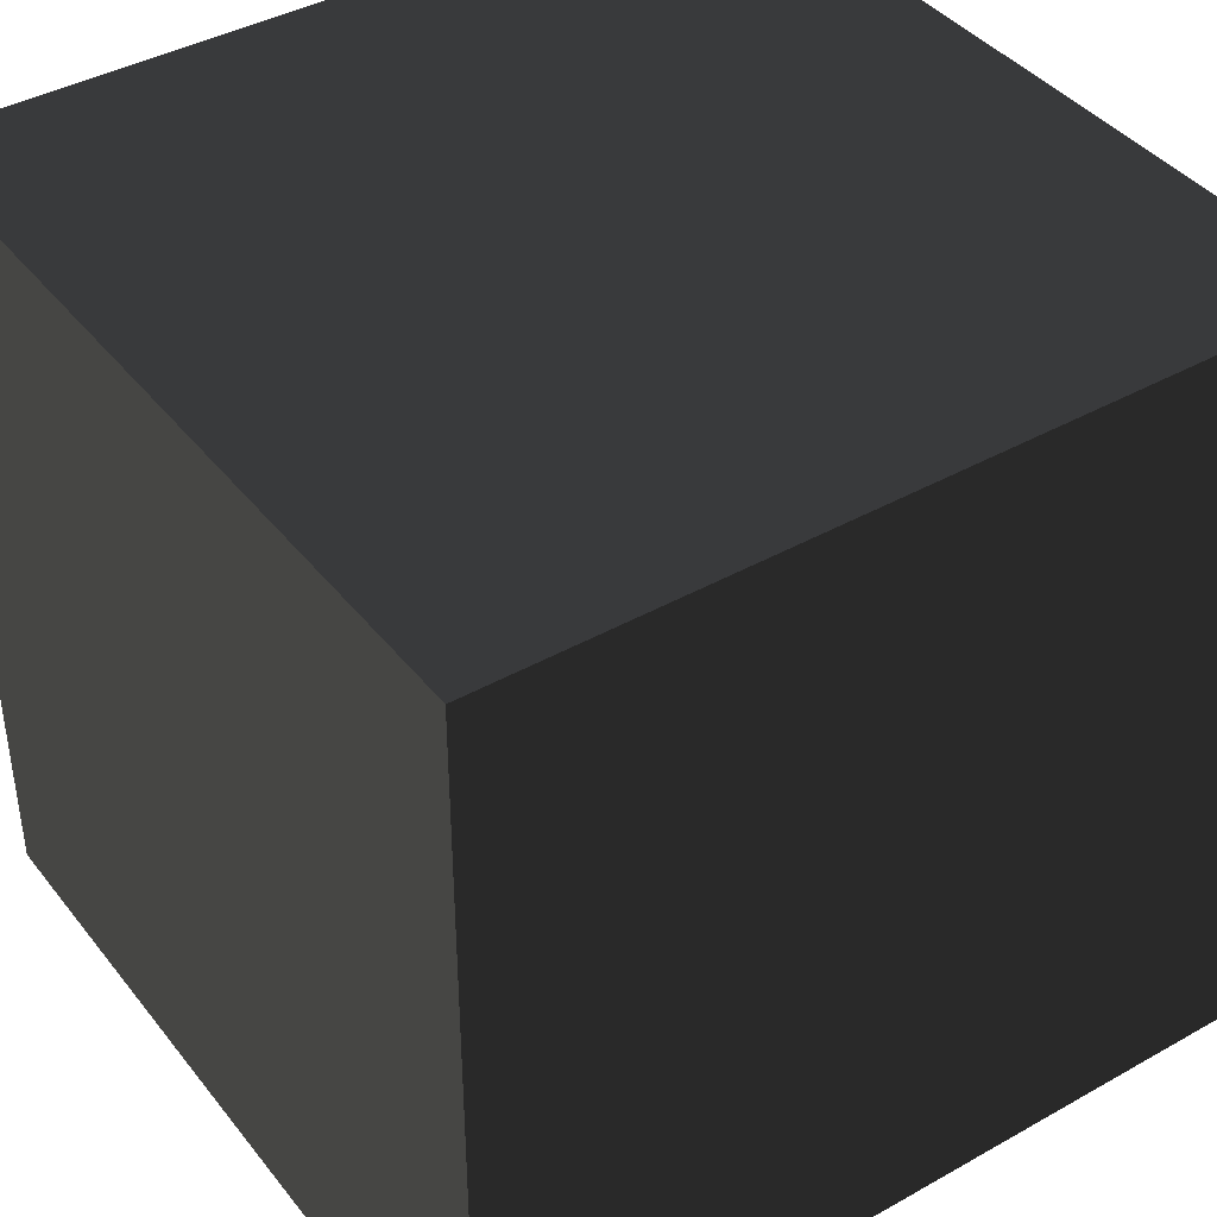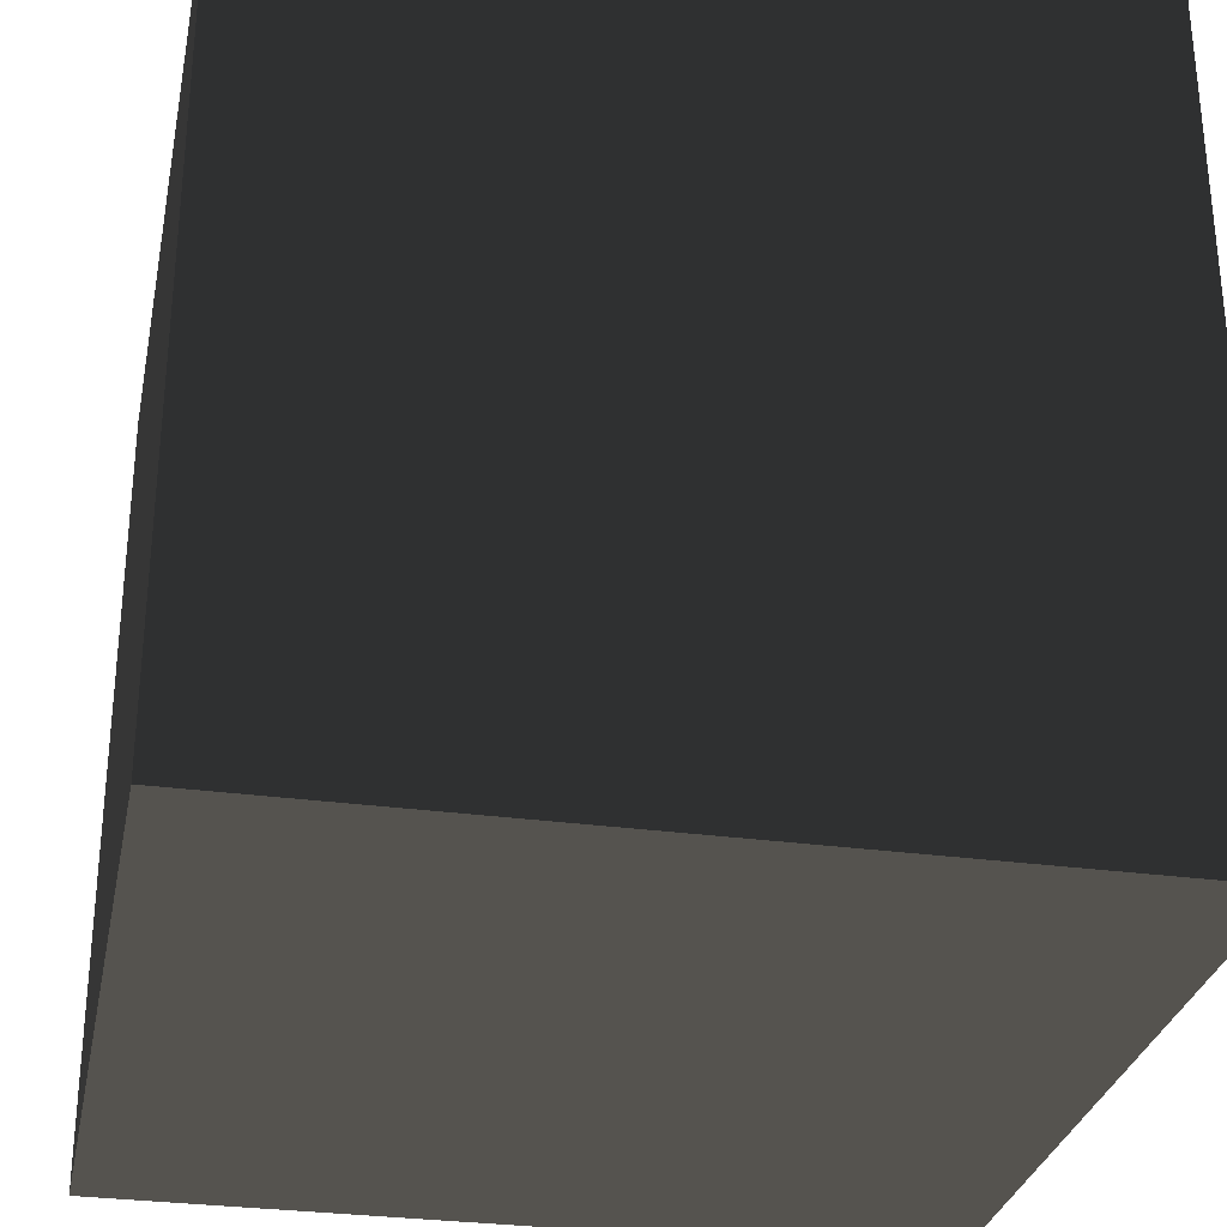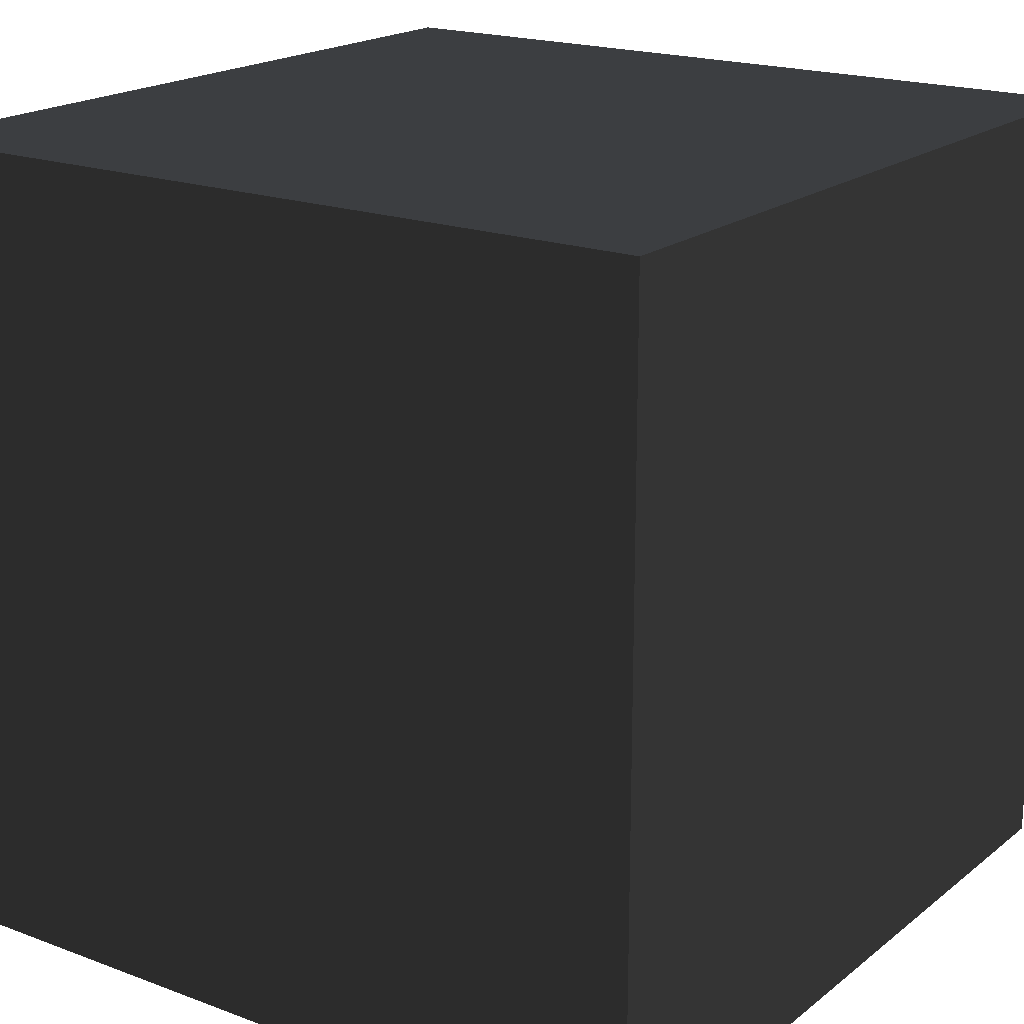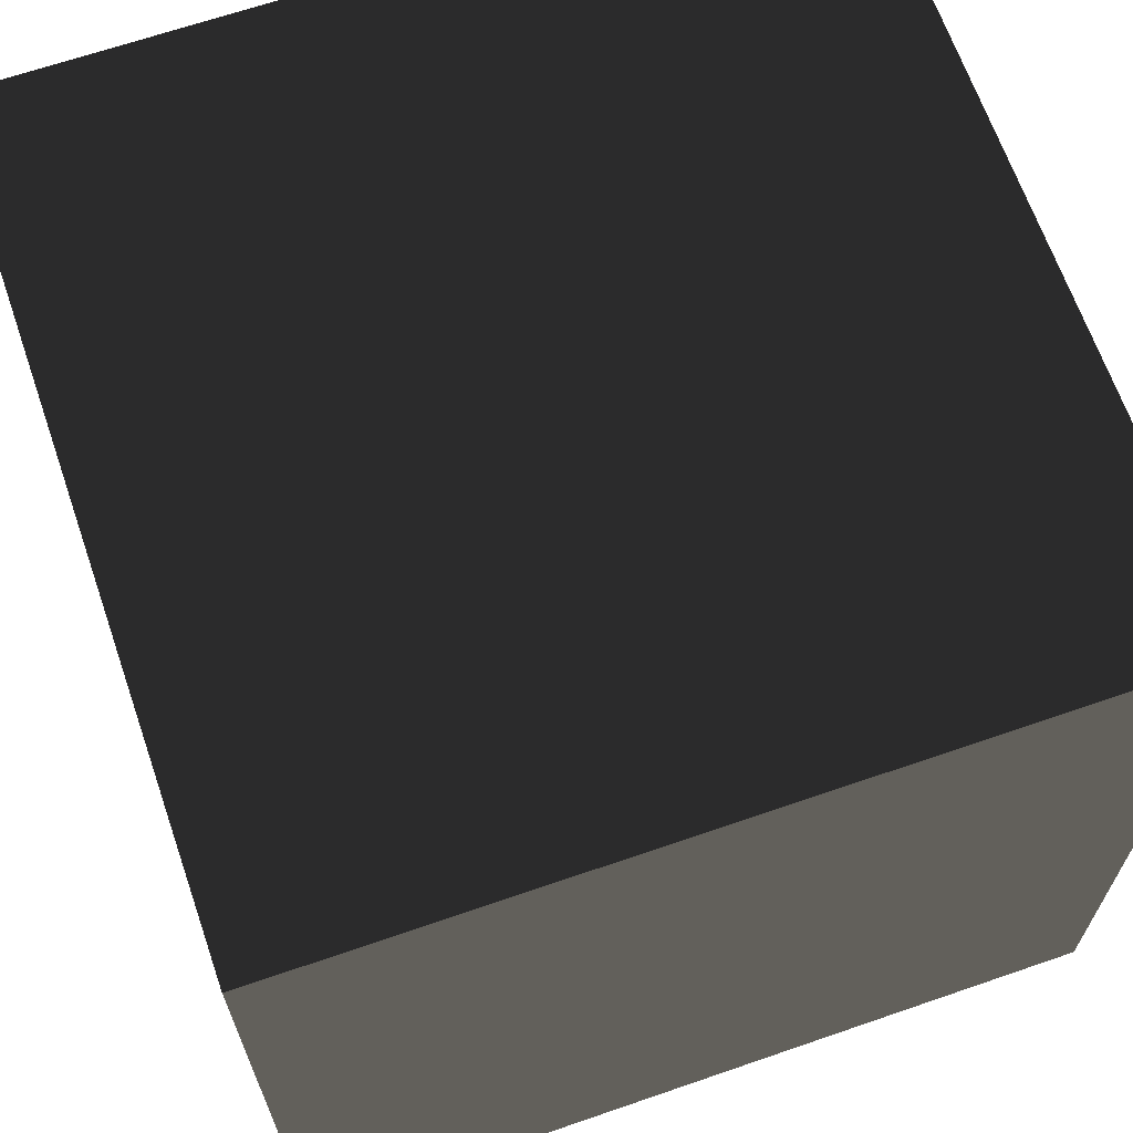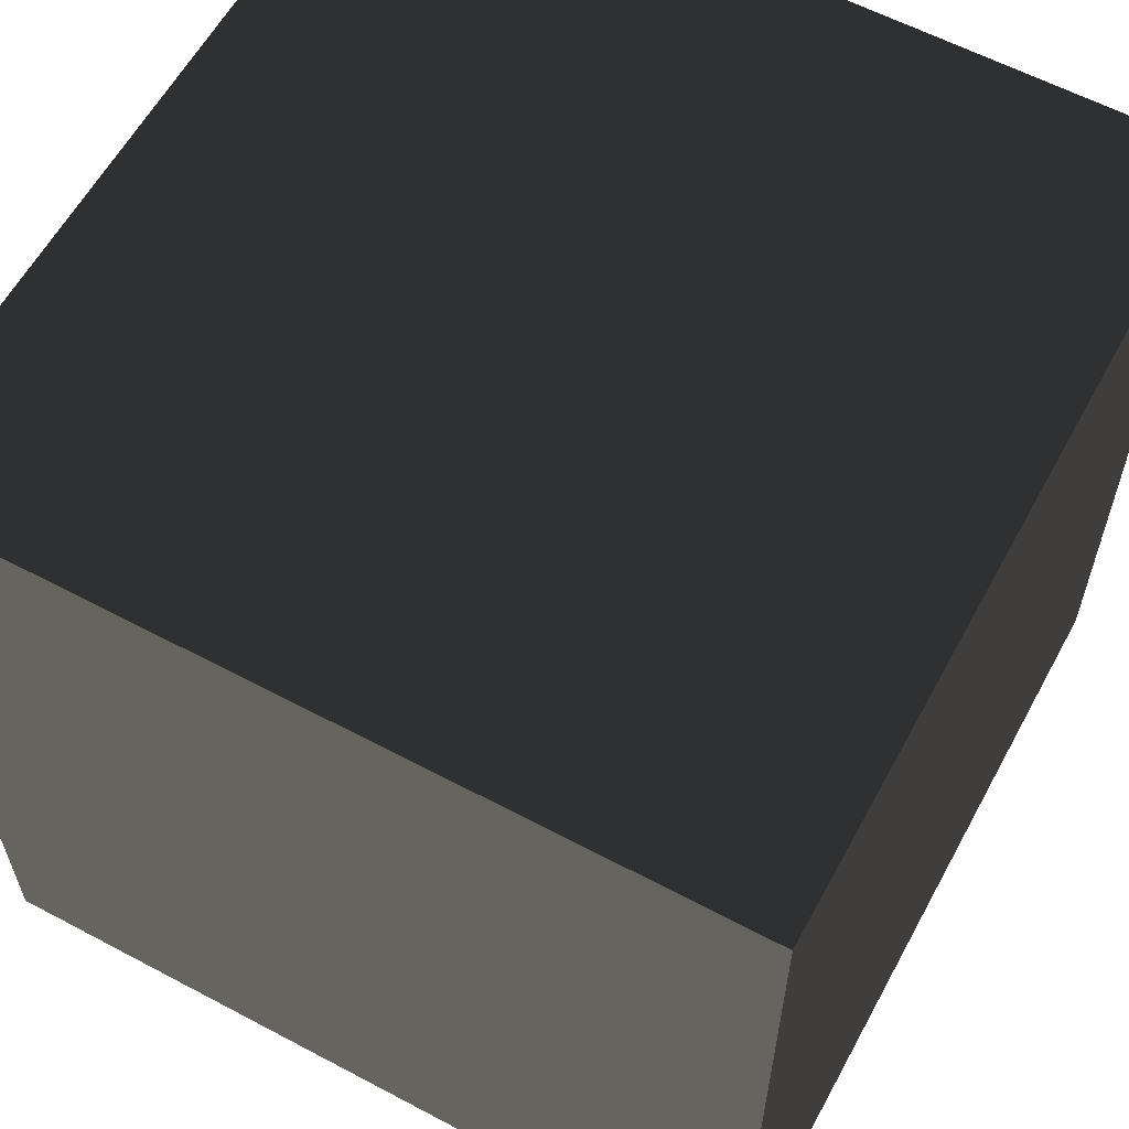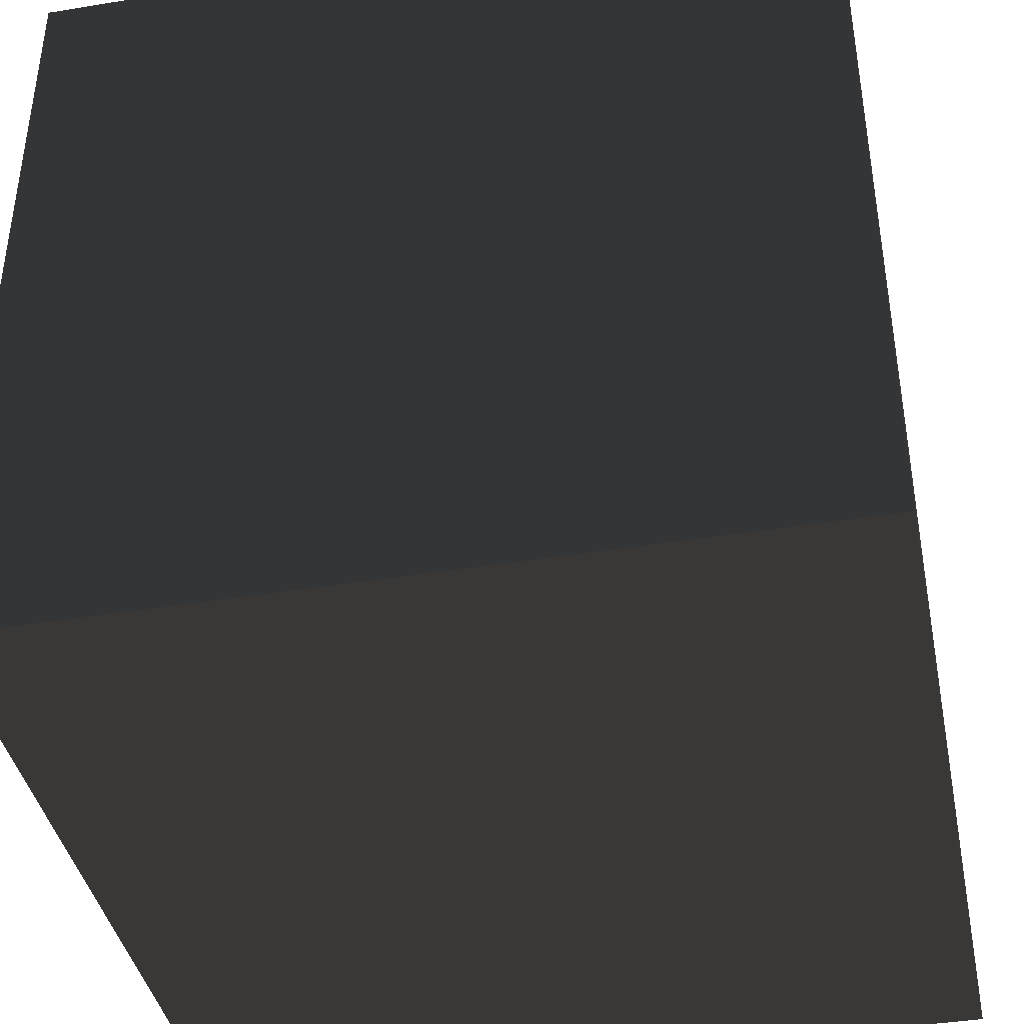
<metadata>
{"format":"obj","ext":"obj","renderer":"f3d","projection":"perspective","resolution":1024,"background":"white","views":[{"elev":40.8,"azim":55.5,"up":"+Z"},{"elev":-30.0,"azim":78.7,"up":"+Y"},{"elev":19.2,"azim":-54.9,"up":"+Y"},{"elev":66.4,"azim":160.9,"up":"+Z"},{"elev":60.2,"azim":-151.5,"up":"+Y"},{"elev":-40.4,"azim":11.4,"up":"+Z"}]}
</metadata>
<code>
o cube
v -0.5 -0.5 0.5
v 0.5 -0.5 0.5
v -0.5 0.5 0.5
v 0.5 0.5 0.5
v -0.5 0.5 -0.5
v 0.5 0.5 -0.5
v -0.5 -0.5 -0.5
v 0.5 -0.5 -0.5
g cube
f 1 2 3
f 3 2 4
f 3 4 5
f 5 4 6
f 5 6 7
f 7 6 8
f 7 8 1
f 1 8 2
f 2 8 4
f 4 8 6
f 7 1 5
f 5 1 3

</code>
